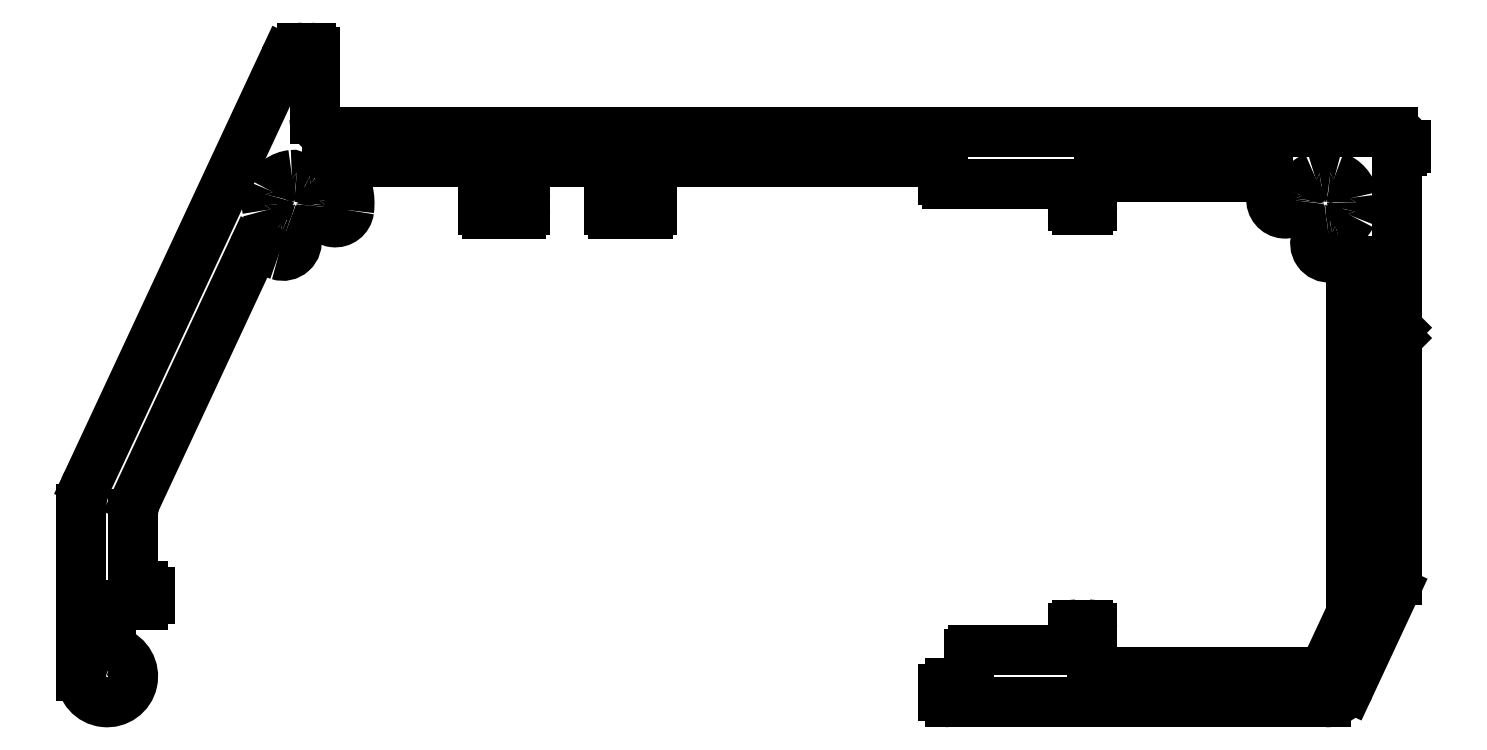
<metadata>
{"format":"dxf","ext":"dxf","renderer":"ezdxf+matplotlib","layout":"modelspace","background":"white","min_lineweight":24,"dpi":150}
</metadata>
<code>
0
SECTION
2
ENTITIES
0
ARC
8
-KADER
10
639.4
20
707.4
30
0
40
0.3
50
180
51
270
0
LINE
8
-KADER
10
642.1
20
707.1
30
0
11
639.4
21
707.1
31
0
0
LINE
8
-KADER
10
639.1
20
708.3
30
0
11
639.1
21
707.4
31
0
0
ARC
8
-KADER
10
642.1
20
707.4
30
0
40
0.3
50
270
51
0
0
ARC
8
-KADER
10
639.4
20
708.3
30
0
40
0.3
50
90
51
180
0
LINE
8
-KADER
10
642.4
20
707.4
30
0
11
642.4
21
711.1
31
0
0
LINE
8
-KADER
10
640.9
20
708.6
30
0
11
639.4
21
708.6
31
0
0
LINE
8
-KADER
10
664.9
20
711.1
30
0
11
642.4
21
711.1
31
0
0
LINE
8
-KADER
10
640.9
20
708.6
30
0
11
640.9
21
711.1
31
0
0
LINE
8
-KADER
10
664.9
20
711.1
30
0
11
664.9
21
709.7
31
0
0
LINE
8
-KADER
10
640.9
20
711.1
30
0
11
630.9
21
711.1
31
0
0
ARC
8
-KADER
10
665.2
20
709.7
30
0
40
0.3
50
180
51
270
0
LINE
8
-KADER
10
630.9
20
708.6
30
0
11
630.9
21
711.1
31
0
0
LINE
8
-KADER
10
665.2
20
709.4
30
0
11
674.9
21
709.4
31
0
0
LINE
8
-KADER
10
632.3
20
708.6
30
0
11
630.9
21
708.6
31
0
0
LINE
8
-KADER
10
674.9
20
707.7
30
0
11
674.9
21
709.4
31
0
0
ARC
8
-KADER
10
632.3
20
708.3
30
0
40
0.3
50
0
51
90
0
ARC
8
-KADER
10
675.2
20
707.7
30
0
40
0.3
50
180
51
270
0
LINE
8
-KADER
10
632.6
20
708.3
30
0
11
632.6
21
707.4
31
0
0
LINE
8
-KADER
10
675.2
20
707.4
30
0
11
676.1
21
707.4
31
0
0
ARC
8
-KADER
10
632.3
20
707.4
30
0
40
0.3
50
270
51
0
0
ARC
8
-KADER
10
676.1
20
707.7
30
0
40
0.3
50
270
51
0
0
LINE
8
-KADER
10
632.3
20
707.1
30
0
11
629.7
21
707.1
31
0
0
LINE
8
-KADER
10
676.4
20
707.7
30
0
11
676.4
21
709.4
31
0
0
ARC
8
-KADER
10
629.7
20
707.4
30
0
40
0.3
50
180
51
270
0
ARC
8
-KADER
10
676.9
20
709.4
30
0
40
0.5
50
90
51
180
0
LINE
8
-KADER
10
629.4
20
707.4
30
0
11
629.4
21
711.1
31
0
0
LINE
8
-KADER
10
676.9
20
709.9
30
0
11
689.9
21
709.9
31
0
0
LINE
8
-KADER
10
629.4
20
711.1
30
0
11
618.7
21
711.1
31
0
0
ARC
8
-KADER
10
689.9
20
709.4
30
0
40
0.5
50
341.4
51
90
0
ARC
8
-KADER
10
618.7
20
710.6
30
0
40
0.5
50
90
51
215.1
0
ARC
8
-KADER
10
694.4
20
707.9
30
0
40
4.2
50
161.4
51
174.8
0
ARC
8
-KADER
10
614.9
20
707.9
30
0
40
4.2
50
352.7
51
35.06
0
ARC
8
-KADER
10
691.3
20
708.2
30
0
40
1.075
50
174.8
51
354.8
0
ARC
8
-KADER
10
618
20
707.5
30
0
40
1.075
50
172.7
51
352.7
0
ARC
8
-KADER
10
694.4
20
707.9
30
0
40
2.05
50
171.3
51
174.8
0
ARC
8
-KADER
10
614.9
20
707.9
30
0
40
2.05
50
352.7
51
356.2
0
ARC
8
-KADER
10
692.1
20
708.2
30
0
40
0.25
50
351.3
51
32.2
0
ARC
8
-KADER
10
617.2
20
707.7
30
0
40
0.25
50
135.3
51
176.2
0
ARC
8
-KADER
10
692.5
20
708.5
30
0
40
0.25
50
161.6
51
212.2
0
ARC
8
-KADER
10
616.8
20
708.1
30
0
40
0.25
50
315.3
51
5.912
0
ARC
8
-KADER
10
694.4
20
707.9
30
0
40
2.2
50
111.5
51
161.6
0
ARC
8
-KADER
10
614.9
20
707.9
30
0
40
2.2
50
5.912
51
51.48
0
ARC
8
-KADER
10
693.7
20
709.7
30
0
40
0.25
50
60.89
51
111.5
0
ARC
8
-KADER
10
616.1
20
709.4
30
0
40
0.25
50
51.48
51
102.1
0
ARC
8
-KADER
10
693.9
20
710.1
30
0
40
0.25
50
240.9
51
281.8
0
ARC
8
-KADER
10
616
20
709.9
30
0
40
0.25
50
241.2
51
282.1
0
ARC
8
-KADER
10
694.4
20
707.9
30
0
40
2.05
50
80.59
51
101.8
0
ARC
8
-KADER
10
614.9
20
707.9
30
0
40
2.05
50
61.15
51
86.91
0
ARC
8
-KADER
10
694.7
20
710.1
30
0
40
0.25
50
260.6
51
301.5
0
ARC
8
-KADER
10
615
20
710.2
30
0
40
0.25
50
226
51
266.9
0
ARC
8
-KADER
10
695
20
709.7
30
0
40
0.25
50
70.92
51
121.5
0
ARC
8
-KADER
10
614.6
20
709.8
30
0
40
0.25
50
45.97
51
96.58
0
ARC
8
-KADER
10
694.4
20
707.9
30
0
40
2.2
50
11.54
51
70.92
0
ARC
8
-KADER
10
614.9
20
707.9
30
0
40
2.2
50
96.58
51
153.2
0
ARC
8
-KADER
10
696.3
20
708.3
30
0
40
0.25
50
320.9
51
11.54
0
ARC
8
-KADER
10
613.1
20
708.8
30
0
40
0.25
50
153.2
51
203.8
0
ARC
8
-KADER
10
696.7
20
708
30
0
40
0.25
50
140.9
51
181.9
0
ARC
8
-KADER
10
612.7
20
708.6
30
0
40
0.25
50
342.8
51
23.77
0
ARC
8
-KADER
10
694.4
20
707.9
30
0
40
2.05
50
343.8
51
1.869
0
ARC
8
-KADER
10
614.9
20
707.9
30
0
40
2.05
50
162.8
51
183.7
0
ARC
8
-KADER
10
696.6
20
707.2
30
0
40
0.25
50
163.8
51
204.7
0
ARC
8
-KADER
10
612.6
20
707.7
30
0
40
0.25
50
322.8
51
3.694
0
ARC
8
-KADER
10
696.1
20
707
30
0
40
0.25
50
334.1
51
24.74
0
ARC
8
-KADER
10
613
20
707.4
30
0
40
0.25
50
142.8
51
193.4
0
ARC
8
-KADER
10
694.4
20
707.9
30
0
40
2.2
50
292.5
51
334.1
0
ARC
8
-KADER
10
614.9
20
707.9
30
0
40
2.2
50
193.4
51
235
0
ARC
8
-KADER
10
695.1
20
706.1
30
0
40
0.25
50
241.9
51
292.5
0
ARC
8
-KADER
10
613.7
20
706.3
30
0
40
0.25
50
235
51
285.6
0
ARC
8
-KADER
10
694.9
20
705.6
30
0
40
0.25
50
61.89
51
102.8
0
ARC
8
-KADER
10
613.9
20
705.8
30
0
40
0.25
50
64.67
51
105.6
0
ARC
8
-KADER
10
694.4
20
707.9
30
0
40
2.05
50
275.2
51
282.8
0
ARC
8
-KADER
10
614.9
20
707.9
30
0
40
2.05
50
244.7
51
252.3
0
ARC
8
-KADER
10
694.6
20
704.8
30
0
40
1.075
50
95.19
51
275.2
0
ARC
8
-KADER
10
613.9
20
704.9
30
0
40
1.075
50
252.3
51
72.31
0
ARC
8
-KADER
10
694.4
20
707.9
30
0
40
4.2
50
275.2
51
288.6
0
ARC
8
-KADER
10
614.9
20
707.9
30
0
40
4.2
50
233.4
51
252.3
0
ARC
8
-KADER
10
695.9
20
703.4
30
0
40
0.5
50
0
51
108.6
0
ARC
8
-KADER
10
612.1
20
704.1
30
0
40
0.5
50
53.4
51
155
0
LINE
8
-KADER
10
696.4
20
676.5
30
0
11
696.4
21
703.4
31
0
0
LINE
8
-KADER
10
602.6
20
685
30
0
11
611.6
21
704.3
31
0
0
ARC
8
-KADER
10
695.4
20
676.5
30
0
40
1
50
335
51
0
0
ARC
8
-KADER
10
605.1
20
683.9
30
0
40
2.7
50
155
51
180
0
LINE
8
-KADER
10
694.5
20
672.3
30
0
11
696.3
21
676.1
31
0
0
LINE
8
-KADER
10
602.4
20
678.9
30
0
11
602.4
21
683.9
31
0
0
ARC
8
-KADER
10
693.6
20
672.7
30
0
40
1
50
270
51
335
0
ARC
8
-KADER
10
602.9
20
678.9
30
0
40
0.5
50
180
51
270
0
LINE
8
-KADER
10
677.4
20
671.7
30
0
11
693.6
21
671.7
31
0
0
LINE
8
-KADER
10
603.2
20
678.4
30
0
11
602.9
21
678.4
31
0
0
ARC
8
-KADER
10
677.4
20
672.7
30
0
40
1
50
180
51
270
0
ARC
8
-KADER
10
603.2
20
677.9
30
0
40
0.5
50
2.606e-11
51
90
0
LINE
8
-KADER
10
676.4
20
672.7
30
0
11
676.4
21
675.1
31
0
0
LINE
8
-KADER
10
603.7
20
677.9
30
0
11
603.7
21
677.4
31
0
0
ARC
8
-KADER
10
676.1
20
675.1
30
0
40
0.3
50
0
51
90
0
ARC
8
-KADER
10
603.2
20
677.4
30
0
40
0.5
50
270
51
2.606e-11
0
LINE
8
-KADER
10
675.2
20
675.4
30
0
11
676.1
21
675.4
31
0
0
LINE
8
-KADER
10
603.2
20
676.9
30
0
11
601.2
21
676.9
31
0
0
ARC
8
-KADER
10
675.2
20
675.1
30
0
40
0.3
50
90
51
180
0
ARC
8
-KADER
10
601.2
20
676.4
30
0
40
0.5
50
90
51
180
0
LINE
8
-KADER
10
674.9
20
673.4
30
0
11
674.9
21
675.1
31
0
0
LINE
8
-KADER
10
600.7
20
676.4
30
0
11
600.7
21
673.7
31
0
0
LINE
8
-KADER
10
667.2
20
673.4
30
0
11
674.9
21
673.4
31
0
0
ARC
8
-KADER
10
601.2
20
673.7
30
0
40
0.5
50
180
51
251.3
0
ARC
8
-KADER
10
667.2
20
673.1
30
0
40
0.3
50
90
51
180
0
ARC
8
-KADER
10
600.4
20
671.4
30
0
40
2
50
180
51
71.34
0
LINE
8
-KADER
10
666.9
20
670.9
30
0
11
666.9
21
673.1
31
0
0
LINE
8
-KADER
10
598.4
20
671.4
30
0
11
598.4
21
684.3
31
0
0
LINE
8
-KADER
10
666.9
20
670.9
30
0
11
665.4
21
670.9
31
0
0
ARC
8
-KADER
10
603.4
20
684.3
30
0
40
5
50
155
51
180
0
ARC
8
-KADER
10
665.4
20
670.4
30
0
40
0.5
50
90
51
180
0
LINE
8
-KADER
10
598.8
20
686.4
30
0
11
614
21
719
31
0
0
LINE
8
-KADER
10
664.9
20
670.4
30
0
11
664.9
21
669.9
31
0
0
ARC
8
-KADER
10
615.4
20
718.4
30
0
40
1.5
50
90
51
155
0
ARC
8
-KADER
10
665.4
20
669.9
30
0
40
0.5
50
180
51
270
0
LINE
8
-KADER
10
615.4
20
719.9
30
0
11
616.1
21
719.9
31
0
0
LINE
8
-KADER
10
665.4
20
669.4
30
0
11
694.4
21
669.4
31
0
0
ARC
8
-KADER
10
616.1
20
719.6
30
0
40
0.3
50
1.737e-10
51
90
0
ARC
8
-KADER
10
694.4
20
671.4
30
0
40
2
50
270
51
335
0
LINE
8
-KADER
10
616.4
20
719.6
30
0
11
616.4
21
714.4
31
0
0
LINE
8
-KADER
10
699.7
20
678
30
0
11
696.2
21
670.5
31
0
0
ARC
8
-KADER
10
617.4
20
714.4
30
0
40
1
50
180
51
270
0
ARC
8
-KADER
10
697.9
20
678.8
30
0
40
2
50
335
51
1.303e-11
0
LINE
8
-KADER
10
617.4
20
713.4
30
0
11
699.6
21
713.4
31
0
0
LINE
8
-KADER
10
699.9
20
697.5
30
0
11
699.9
21
678.8
31
0
0
ARC
8
-KADER
10
699.6
20
712.4
30
0
40
1
50
1.303e-11
51
90
0
LINE
8
-KADER
10
699.5
20
697.9
30
0
11
699.9
21
697.5
31
0
0
LINE
8
-KADER
10
700.6
20
712.2
30
0
11
700.6
21
712.4
31
0
0
LINE
8
-KADER
10
699.9
20
698.3
30
0
11
699.5
21
697.9
31
0
0
ARC
8
-KADER
10
700.3
20
712.2
30
0
40
0.3
50
270
51
0
0
LINE
8
-KADER
10
699.9
20
711.9
30
0
11
699.9
21
698.3
31
0
0
LINE
8
-KADER
10
699.9
20
711.9
30
0
11
700.3
21
711.9
31
0
0
ENDSEC
0
EOF

</code>
